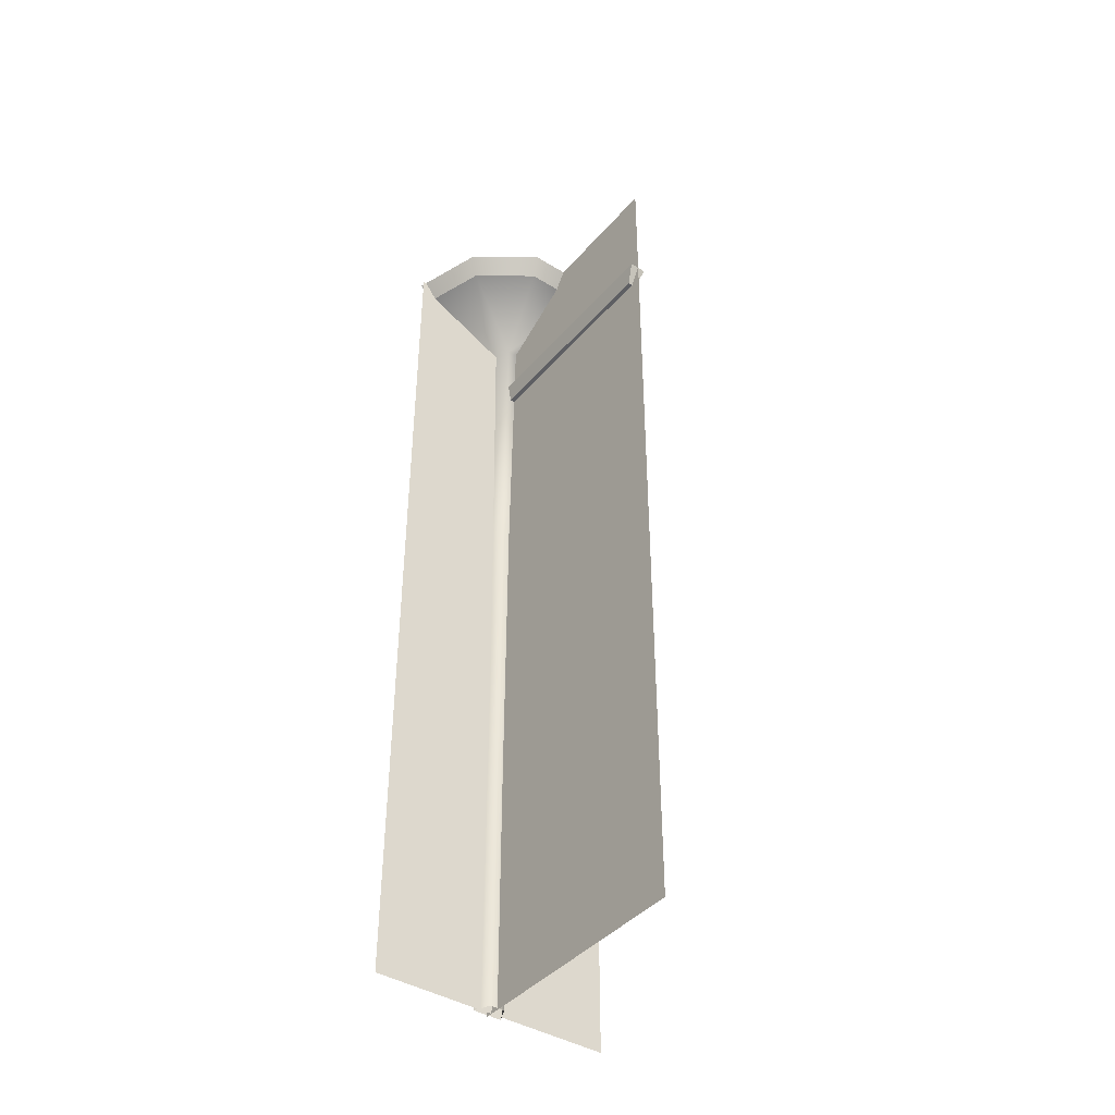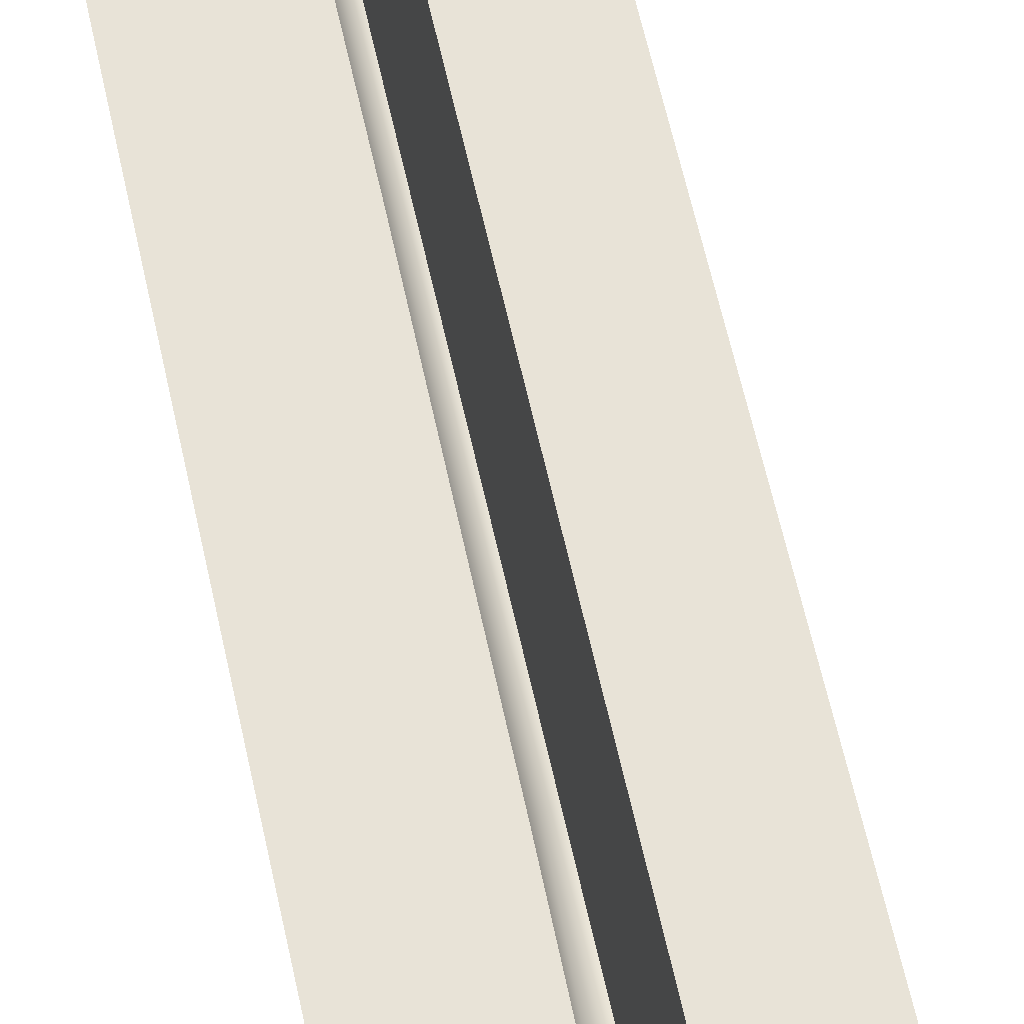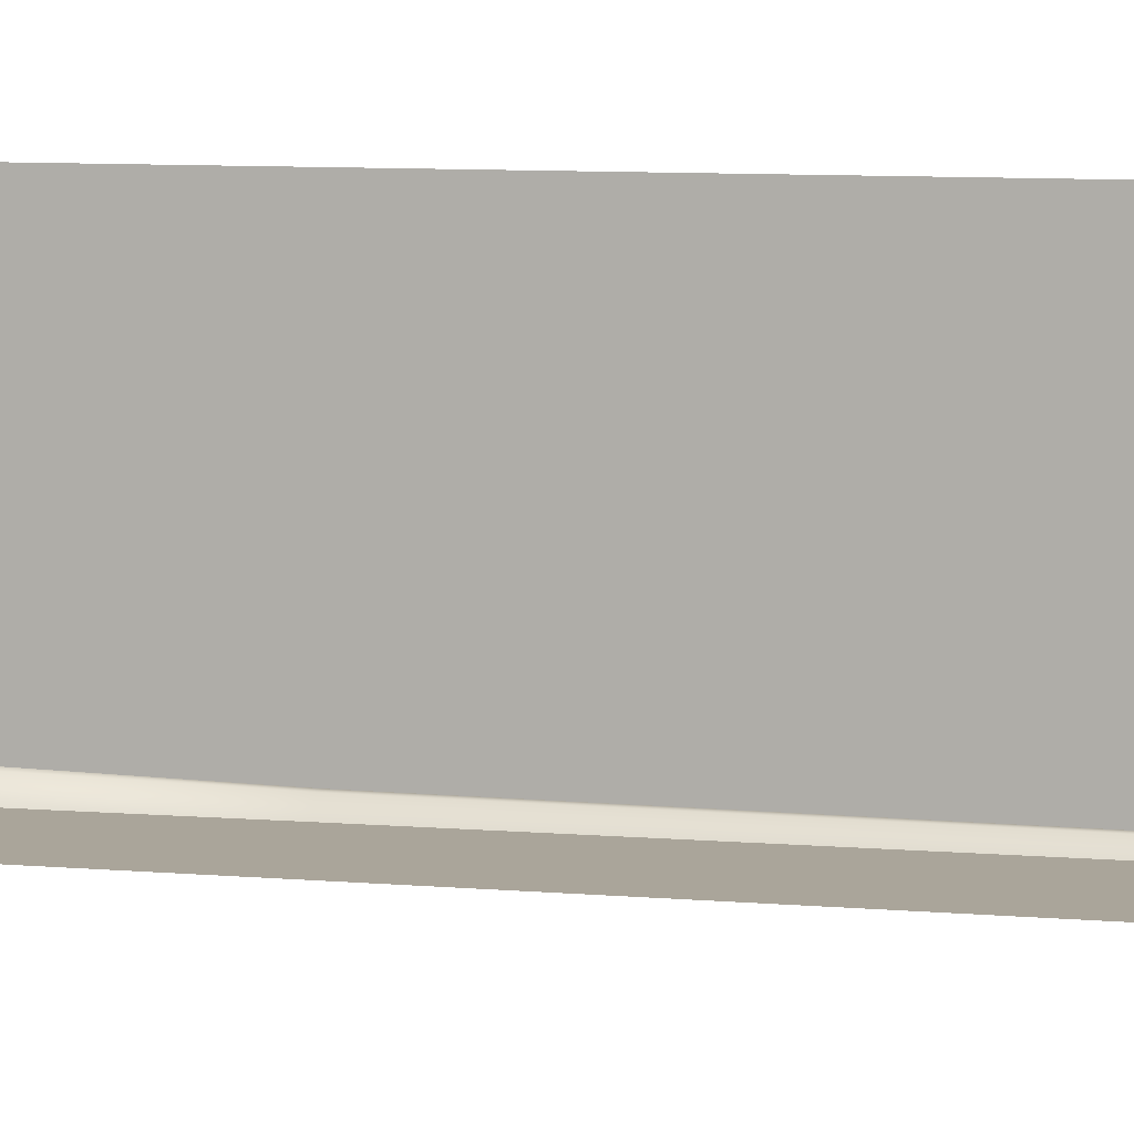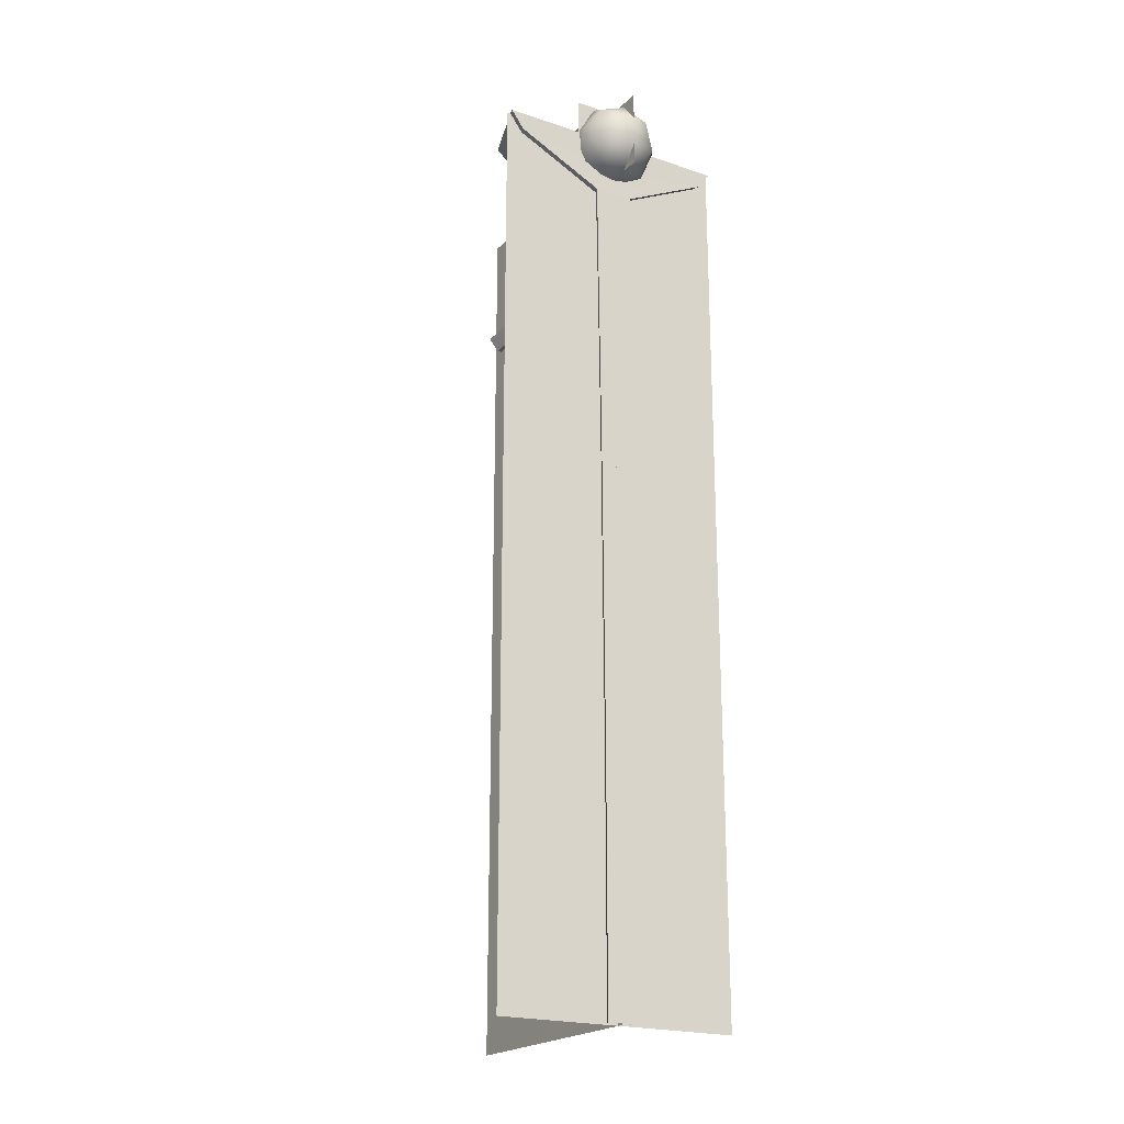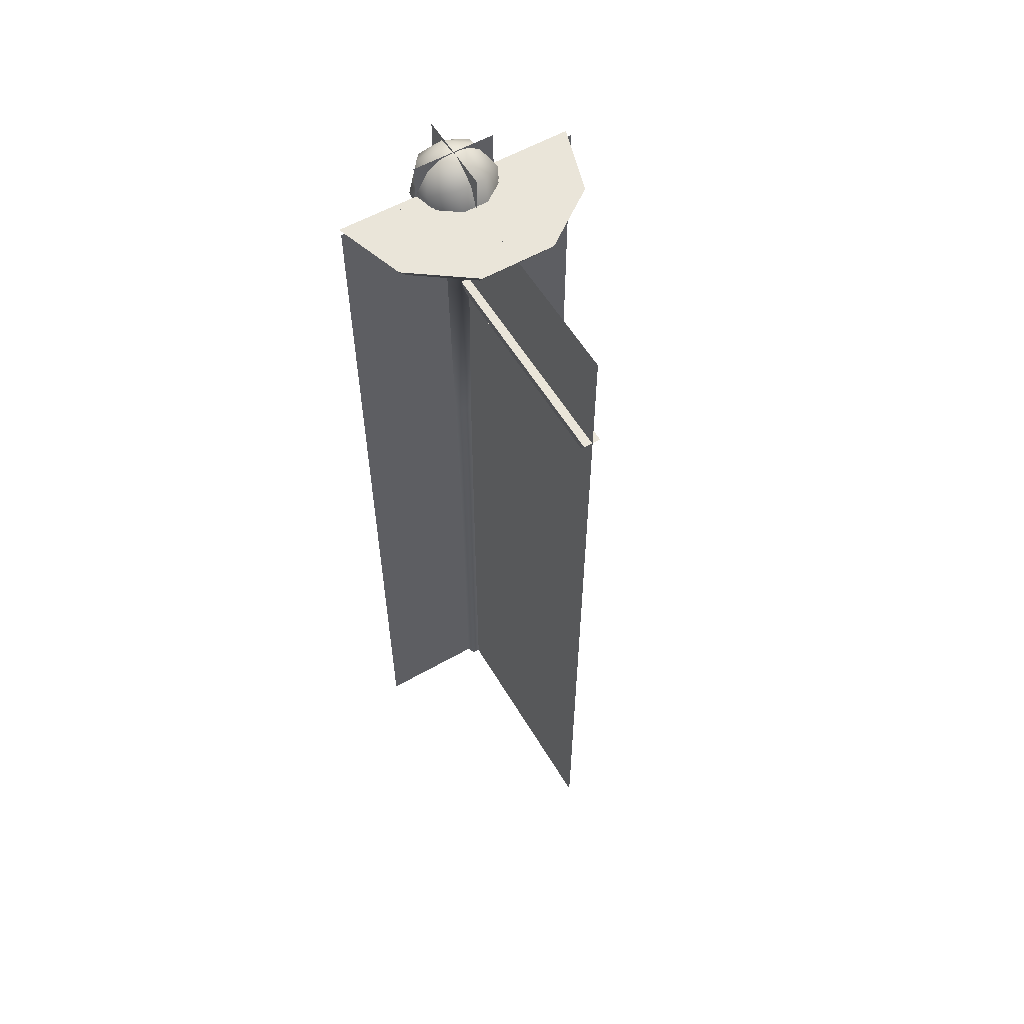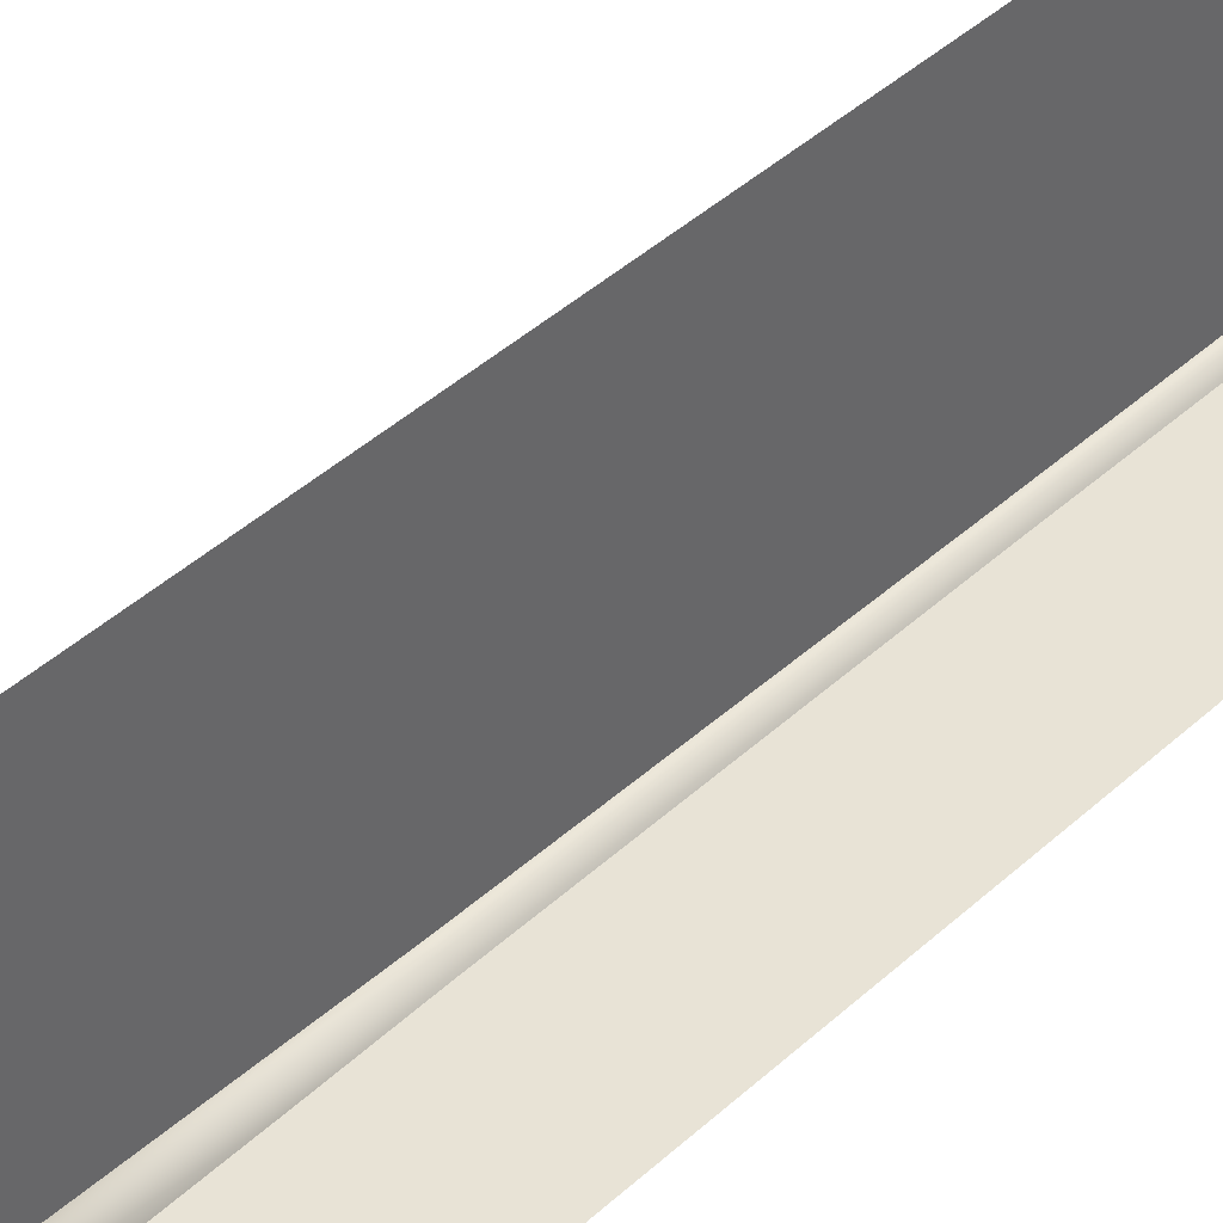
<metadata>
{"format":"obj","ext":"obj","renderer":"f3d","projection":"perspective","resolution":1024,"background":"white","views":[{"elev":-41.6,"azim":-36.8,"up":"+Y"},{"elev":62.4,"azim":167.6,"up":"+Z"},{"elev":7.6,"azim":-75.1,"up":"+Z"},{"elev":-21.2,"azim":149.4,"up":"+Y"},{"elev":57.7,"azim":-30.6,"up":"+Y"},{"elev":41.4,"azim":-138.0,"up":"+Z"}]}
</metadata>
<code>
g default
v 6.474 0 -0.03708
v -6.474 0 -0.03708
v -3.336 -0 6.911
v 3.336 -0 6.911
v 6.474 113.3 -0.03708
v -6.474 113.3 -0.03708
v -3.336 113.3 6.911
v 3.336 113.3 6.911
v 7.31 249.3 -0.03707
v -7.31 249.3 -0.03707
v -3.767 249.3 7.554
v 3.767 249.3 7.554
v 8.736 372.5 -0.118
v -8.736 372.5 -0.118
v -4.502 372.5 10.15
v 4.502 372.5 10.15
v 47.57 391.5 -0.0246
v -47.57 391.5 -0.02459
v -38.48 391.5 28.14
v -14.7 391.5 45.55
v 14.7 391.5 45.55
v 38.48 391.5 28.14
v 53.42 399.5 -0.0246
v -53.42 399.5 -0.02459
v -43.21 399.5 31.61
v -16.51 399.5 51.16
v 16.51 399.5 51.16
v 43.21 399.5 31.61
v 18.08 399.5 0.05536
v -18.08 399.5 0.05537
v -14.63 399.5 10.76
v -5.587 399.5 17.38
v 5.587 399.5 17.38
v 14.63 399.5 10.76
v 14.63 385.9 0.05255
v -14.63 385.9 0.05255
v 0 413.2 -9.989
v -1e-06 402.9 -18.34
v -8.013 404.4 -15.84
v -12.28 408.2 -9.507
v -10.8 412.5 -2.309
v -4.264 415.4 2.389
v 4.264 415.4 2.389
v 10.8 412.5 -2.309
v 12.28 408.2 -9.507
v 8.013 404.4 -15.84
v -1e-06 389.7 -18.11
v -12.28 392 -14.28
v -18.81 397.8 -4.577
v -16.54 404.4 6.451
v -6.532 408.7 13.65
v 6.532 408.7 13.65
v 16.54 404.4 6.451
v 18.81 397.8 -4.577
v 12.28 392 -14.28
v -1e-06 379.6 -9.402
v -10.8 381.7 -6.034
v -16.54 386.8 2.494
v -14.55 392.6 12.19
v -5.744 396.4 18.52
v 5.744 396.4 18.52
v 14.55 392.6 12.19
v 16.54 386.8 2.494
v 10.8 381.7 -6.034
v 0 380 9.989
v -3.824 346.8 9.271
v -2.031 338.6 9.271
v 3.747 346.8 9.271
v 1.955 338.6 9.271
v -3.824 346.8 110.1
v -2.031 338.6 105.3
v 3.747 346.8 110.1
v 1.955 338.6 105.3
v -0.04684 338.6 21.43
v -0.04683 338.6 90.76
v -0.04684 173.2 21.43
v -0.04683 173.2 90.76
v -0.04683 255.9 90.76
v -0.04684 255.9 21.43
v -0.04684 297.2 21.43
v -0.04684 214.6 21.43
v -0.04683 214.6 90.76
v -0.04683 297.2 90.76
g Zo_lampadaire_yellow
f 2 7 6
f 2 3 7
f 3 8 7
f 3 4 8
f 4 5 8
f 4 1 5
f 6 11 10
f 6 7 11
f 7 12 11
f 7 8 12
f 8 9 12
f 8 5 9
f 10 15 14
f 10 11 15
f 11 16 15
f 11 12 16
f 12 13 16
f 12 9 13
f 14 19 18
f 14 15 19
f 15 20 19
f 15 21 20
f 15 16 21
f 16 22 21
f 16 17 22
f 16 13 17
f 18 25 24
f 18 19 25
f 19 26 25
f 19 20 26
f 20 27 26
f 20 21 27
f 21 28 27
f 21 22 28
f 22 23 28
f 22 17 23
f 30 24 25
f 31 25 26
f 32 26 27
f 33 27 28
f 34 28 23
f 31 30 25
f 32 31 26
f 33 32 27
f 34 33 28
f 29 34 23
f 2 6 5
f 5 1 2
f 10 9 5
f 5 6 10
f 14 13 9
f 9 10 14
f 30 36 18
f 18 24 30
f 35 29 23
f 23 17 35
f 18 36 14
f 35 17 13
f 36 35 13
f 13 14 36
f 37 38 39
f 37 39 40
f 37 40 41
f 37 41 42
f 37 42 43
f 37 43 44
f 37 44 45
f 37 45 46
f 37 46 38
f 38 47 48
f 38 48 39
f 39 48 49
f 39 49 40
f 40 49 50
f 40 50 41
f 41 50 51
f 41 51 42
f 42 51 52
f 42 52 43
f 43 52 53
f 43 53 44
f 44 53 54
f 44 54 45
f 45 54 55
f 45 55 46
f 46 55 47
f 46 47 38
f 47 56 57
f 47 57 48
f 48 57 58
f 48 58 49
f 49 58 59
f 49 59 50
f 50 59 60
f 50 60 51
f 51 60 61
f 51 61 52
f 52 61 62
f 52 62 53
f 53 62 63
f 53 63 54
f 54 63 64
f 54 64 55
f 55 64 56
f 55 56 47
f 65 57 56
f 65 58 57
f 65 64 63
f 65 56 64
f 70 71 73
f 73 72 70
f 66 67 71
f 71 70 66
f 67 69 73
f 73 71 67
f 69 68 72
f 72 73 69
f 68 66 70
f 70 72 68
f 80 83 75
f 82 81 76
f 81 82 78
f 83 80 79
f 75 74 80
f 78 79 81
f 76 77 82
f 79 78 83
g default
v -3e-06 -0.7417 -0.03708
v -0 -0.7417 110.4
v -3e-06 399.5 -0.03708
v 1e-06 399.5 110.4
v -53.99 -0.7417 2.998
v 54.06 -0.7417 2.998
v -53.99 399.5 2.998
v 54.06 399.5 2.998
v 6e-06 379.6 -18.34
v -4e-06 415.4 -18.34
v -7e-06 415.4 18.52
v 3e-06 379.6 18.52
v 18.43 379.7 -0.03708
v 18.43 415.5 -0.03709
v -18.43 415.5 -0.03709
v -18.43 379.7 -0.03708
v -8e-06 415.5 -0.0371
v -9e-06 379.7 -0.03708
g Zo_lampadaire_lod_yellow
f 84 86 87
f 87 85 84
f 88 89 91
f 91 90 88
f 92 93 94
f 94 95 92
f 101 100 98
f 97 101 96
f 101 97 100
f 98 99 101

</code>
